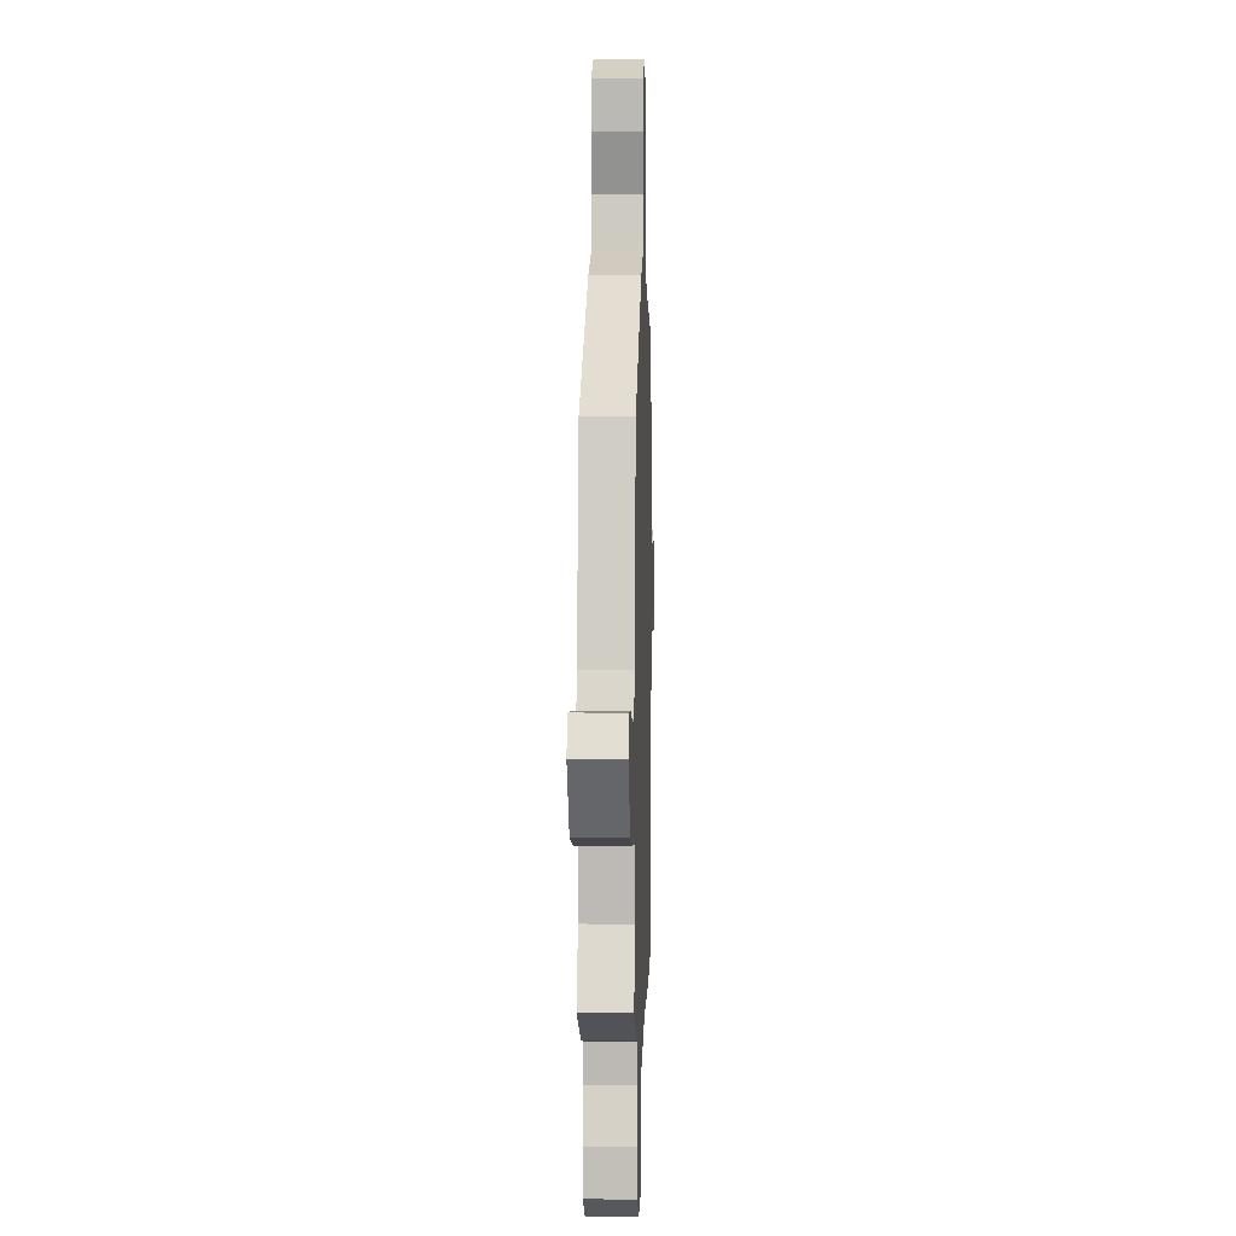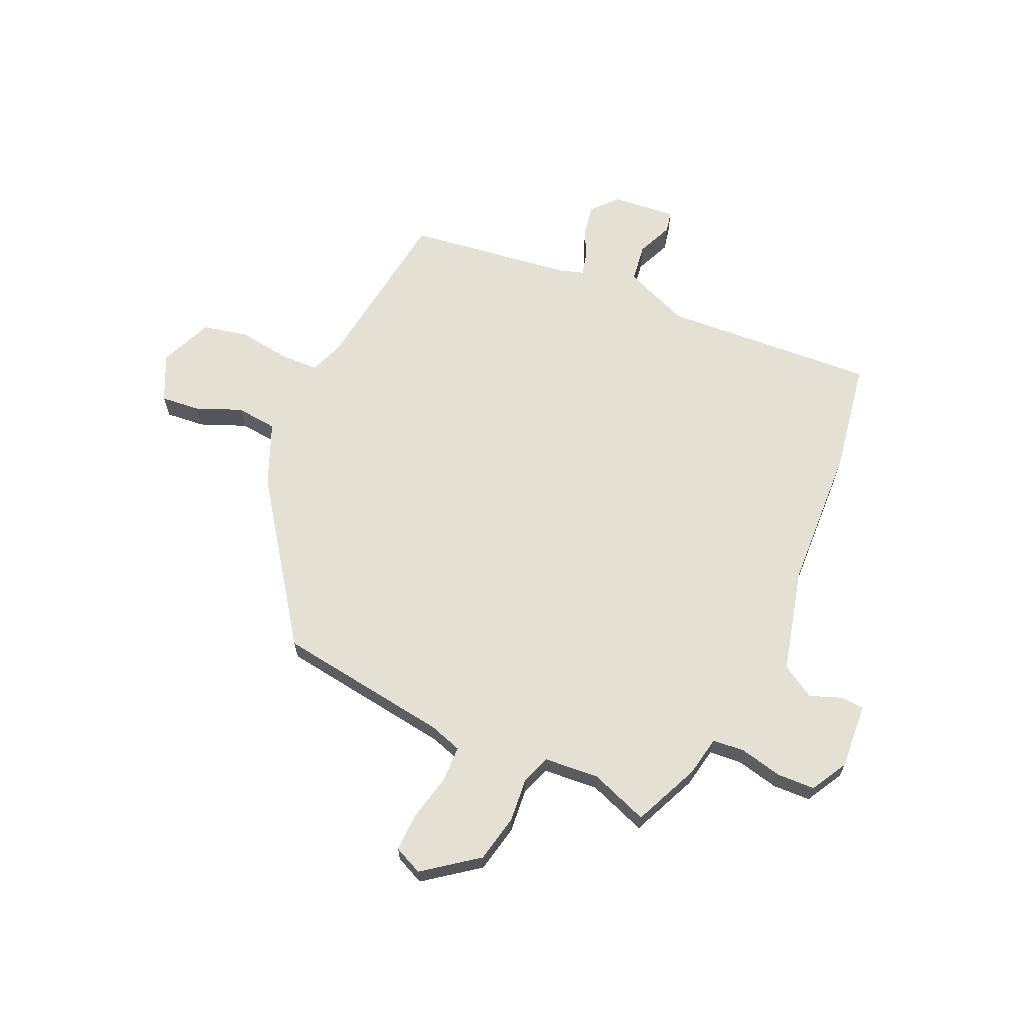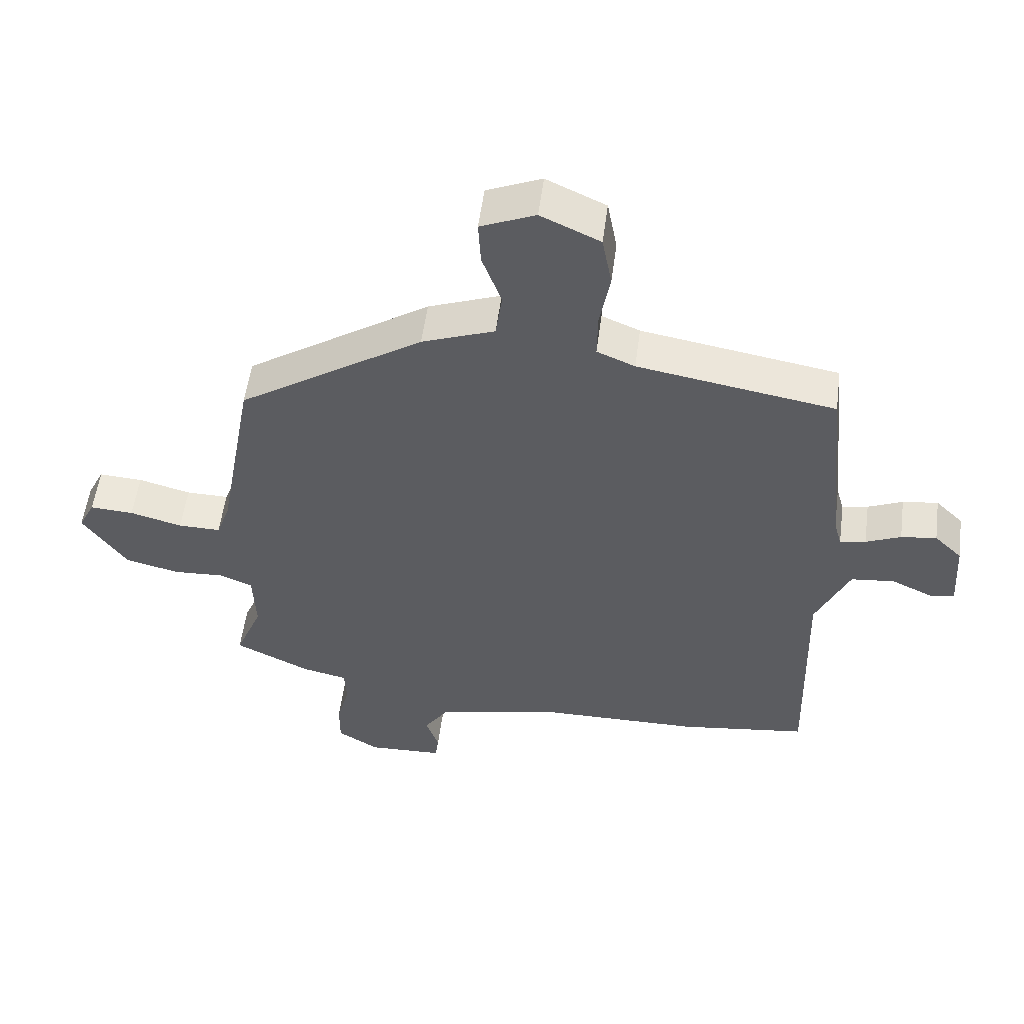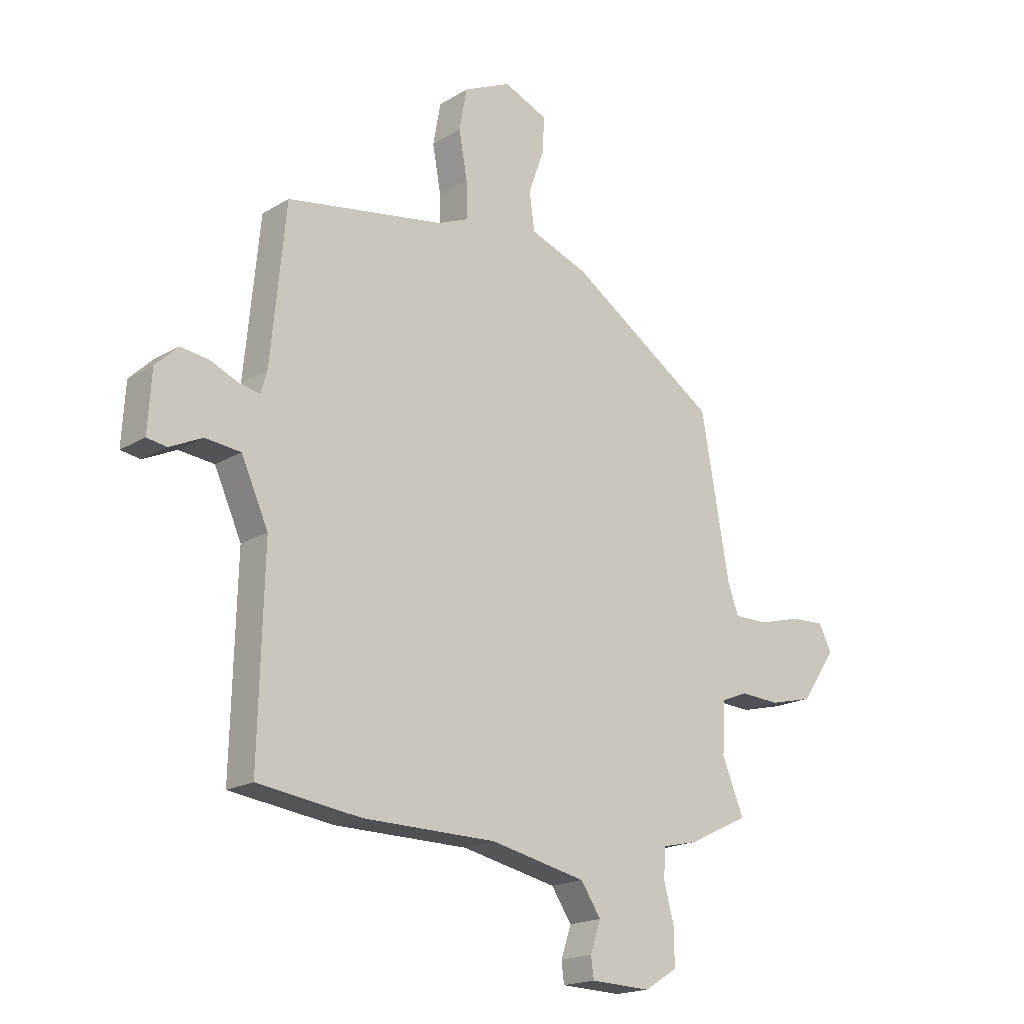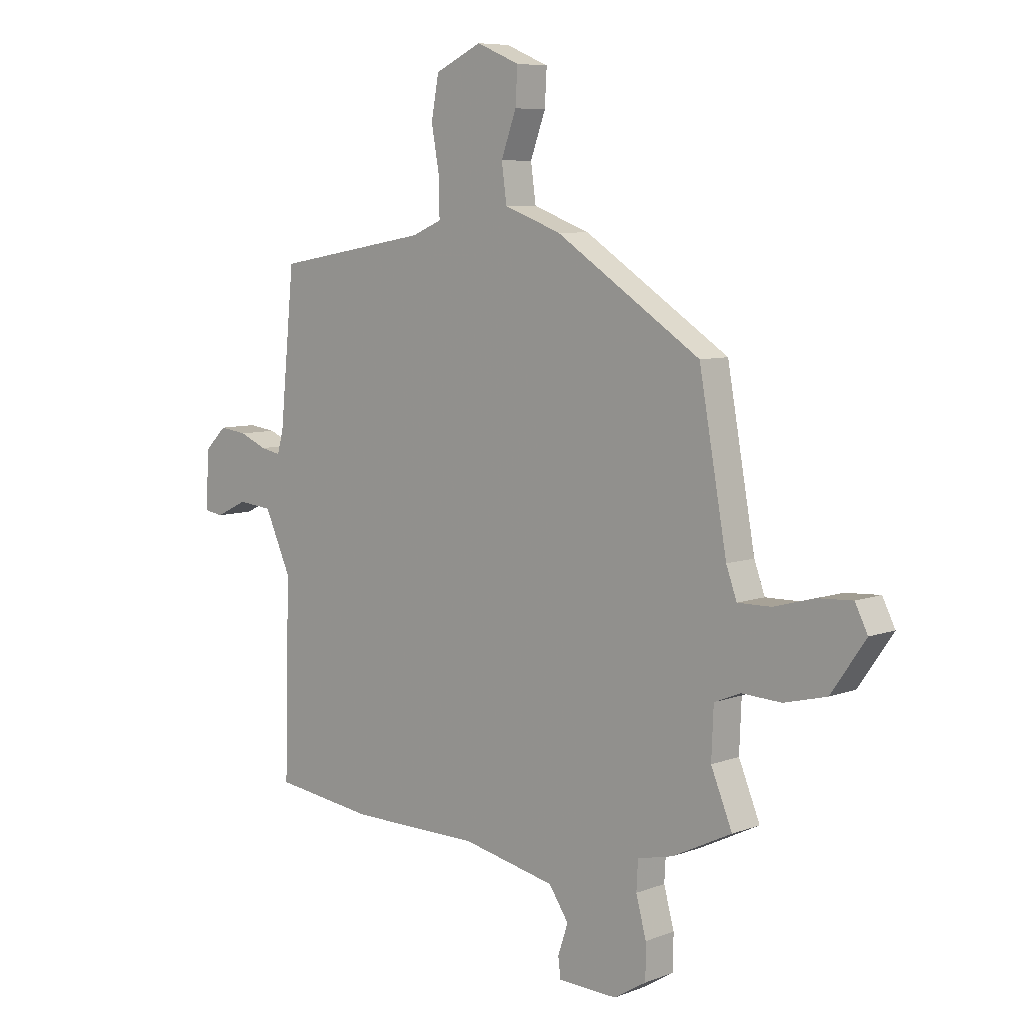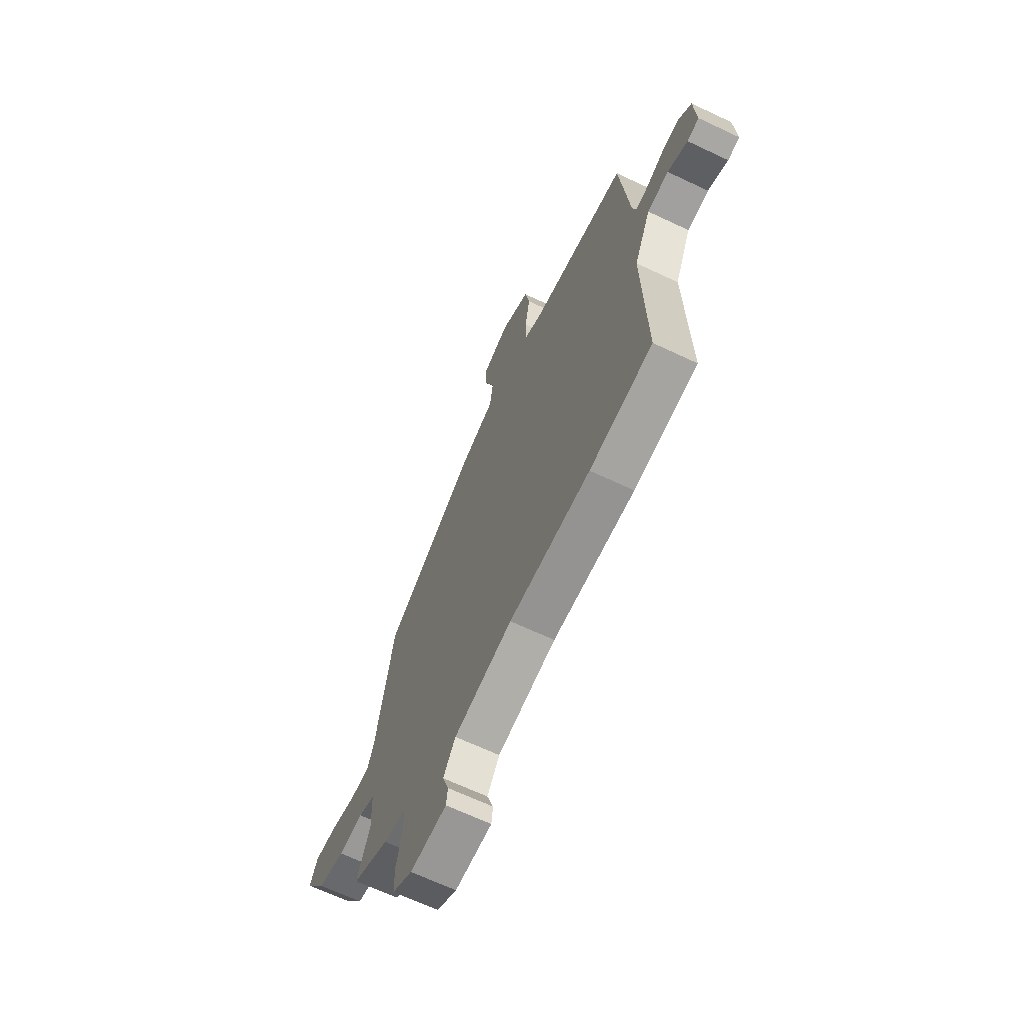
<metadata>
{"format":"obj","ext":"obj","renderer":"f3d","projection":"perspective","resolution":1024,"background":"white","views":[{"elev":3.4,"azim":91.8,"up":"+Z"},{"elev":65.6,"azim":112.0,"up":"+Y"},{"elev":54.2,"azim":-172.6,"up":"+Z"},{"elev":-18.5,"azim":-41.1,"up":"+Z"},{"elev":7.2,"azim":42.8,"up":"+Z"},{"elev":-66.3,"azim":-115.4,"up":"+Z"}]}
</metadata>
<code>
v 0.43 0.07 0.31
v 0.485 0.07 0.003
v 0.506 0.07 -0.055
v 0.572 0.07 -0.054
v 0.653 0.07 -0.032
v 0.721 0.07 -0.028
v 0.746 0.07 -0.078
v 0.678 0.07 -0.176
v 0.594 0.07 -0.197
v 0.516 0.07 -0.193
v 0.464 0.07 -0.214
v 0.46 0.07 -0.312
v 0.502 0.07 -0.414
v 0.385 0.07 -0.471
v 0.315 0.07 -0.487
v 0.312 0.07 -0.544
v 0.332 0.07 -0.619
v 0.332 0.07 -0.687
v 0.268 0.07 -0.726
v 0.151 0.07 -0.722
v 0.146 0.07 -0.682
v 0.166 0.07 -0.623
v 0.127 0.07 -0.565
v -0.058 0.07 -0.526
v -0.316 0.07 -0.524
v -0.515 0.07 -0.498
v -0.505 0.07 -0.117
v -0.557 0.07 -0.002
v -0.625 0.07 0.005
v -0.688 0.07 -0.025
v -0.726 0.07 -0.019
v -0.719 0.07 0.095
v -0.676 0.07 0.137
v -0.621 0.07 0.13
v -0.567 0.07 0.107
v -0.527 0.07 0.099
v -0.515 0.07 0.142
v -0.486 0.07 0.438
v -0.18 0.07 0.491
v -0.121 0.07 0.516
v -0.122 0.07 0.588
v -0.138 0.07 0.677
v -0.123 0.07 0.758
v -0.031 0.07 0.801
v 0.054 0.07 0.765
v 0.05 0.07 0.695
v 0.02 0.07 0.613
v 0.03 0.07 0.54
v 0.143 0.07 0.498
v 0.43 0 0.31
v 0.485 0 0.003
v 0.506 0 -0.055
v 0.572 0 -0.054
v 0.653 0 -0.032
v 0.721 0 -0.028
v 0.746 0 -0.078
v 0.678 0 -0.176
v 0.594 0 -0.197
v 0.516 0 -0.193
v 0.464 0 -0.214
v 0.46 0 -0.312
v 0.502 0 -0.414
v 0.385 0 -0.471
v 0.315 0 -0.487
v 0.312 0 -0.544
v 0.332 0 -0.619
v 0.332 0 -0.687
v 0.268 0 -0.726
v 0.151 0 -0.722
v 0.146 0 -0.682
v 0.166 0 -0.623
v 0.127 0 -0.565
v -0.058 0 -0.526
v -0.316 0 -0.524
v -0.515 0 -0.498
v -0.505 0 -0.117
v -0.557 0 -0.002
v -0.625 0 0.005
v -0.688 0 -0.025
v -0.726 0 -0.019
v -0.719 0 0.095
v -0.676 0 0.137
v -0.621 0 0.13
v -0.567 0 0.107
v -0.527 0 0.099
v -0.515 0 0.142
v -0.486 0 0.438
v -0.18 0 0.491
v -0.121 0 0.516
v -0.122 0 0.588
v -0.138 0 0.677
v -0.123 0 0.758
v -0.031 0 0.801
v 0.054 0 0.765
v 0.05 0 0.695
v 0.02 0 0.613
v 0.03 0 0.54
v 0.143 0 0.498
f 48 49 1 2
f 44 45 46 47
f 44 47 48
f 41 42 43 44
f 40 41 44 48
f 39 40 48 2
f 37 38 39 2
f 32 33 34 35
f 32 35 36
f 29 30 31 32
f 28 29 32 36
f 27 28 36
f 24 25 26 27
f 23 24 27 36
f 19 20 21 22
f 19 22 23
f 16 17 18 19
f 15 16 19 23
f 12 13 14 15
f 11 12 15 23
f 7 8 9 10
f 7 10 11
f 4 5 6 7
f 3 4 7 11
f 11 23 36 37
f 2 3 11 37
f 51 50 98 97
f 96 95 94 93
f 97 96 93
f 93 92 91 90
f 97 93 90 89
f 51 97 89 88
f 51 88 87 86
f 84 83 82 81
f 85 84 81
f 81 80 79 78
f 85 81 78 77
f 85 77 76
f 76 75 74 73
f 85 76 73 72
f 71 70 69 68
f 72 71 68
f 68 67 66 65
f 72 68 65 64
f 64 63 62 61
f 72 64 61 60
f 59 58 57 56
f 60 59 56
f 56 55 54 53
f 60 56 53 52
f 86 85 72 60
f 86 60 52 51
f 1 50 51 2
f 2 51 52 3
f 3 52 53 4
f 4 53 54 5
f 5 54 55 6
f 6 55 56 7
f 7 56 57 8
f 8 57 58 9
f 9 58 59 10
f 10 59 60 11
f 11 60 61 12
f 12 61 62 13
f 13 62 63 14
f 14 63 64 15
f 15 64 65 16
f 16 65 66 17
f 17 66 67 18
f 18 67 68 19
f 19 68 69 20
f 20 69 70 21
f 21 70 71 22
f 22 71 72 23
f 23 72 73 24
f 24 73 74 25
f 25 74 75 26
f 26 75 76 27
f 27 76 77 28
f 28 77 78 29
f 29 78 79 30
f 30 79 80 31
f 31 80 81 32
f 32 81 82 33
f 33 82 83 34
f 34 83 84 35
f 35 84 85 36
f 36 85 86 37
f 37 86 87 38
f 38 87 88 39
f 39 88 89 40
f 40 89 90 41
f 41 90 91 42
f 42 91 92 43
f 43 92 93 44
f 44 93 94 45
f 45 94 95 46
f 46 95 96 47
f 47 96 97 48
f 48 97 98 49
f 49 98 50 1

</code>
